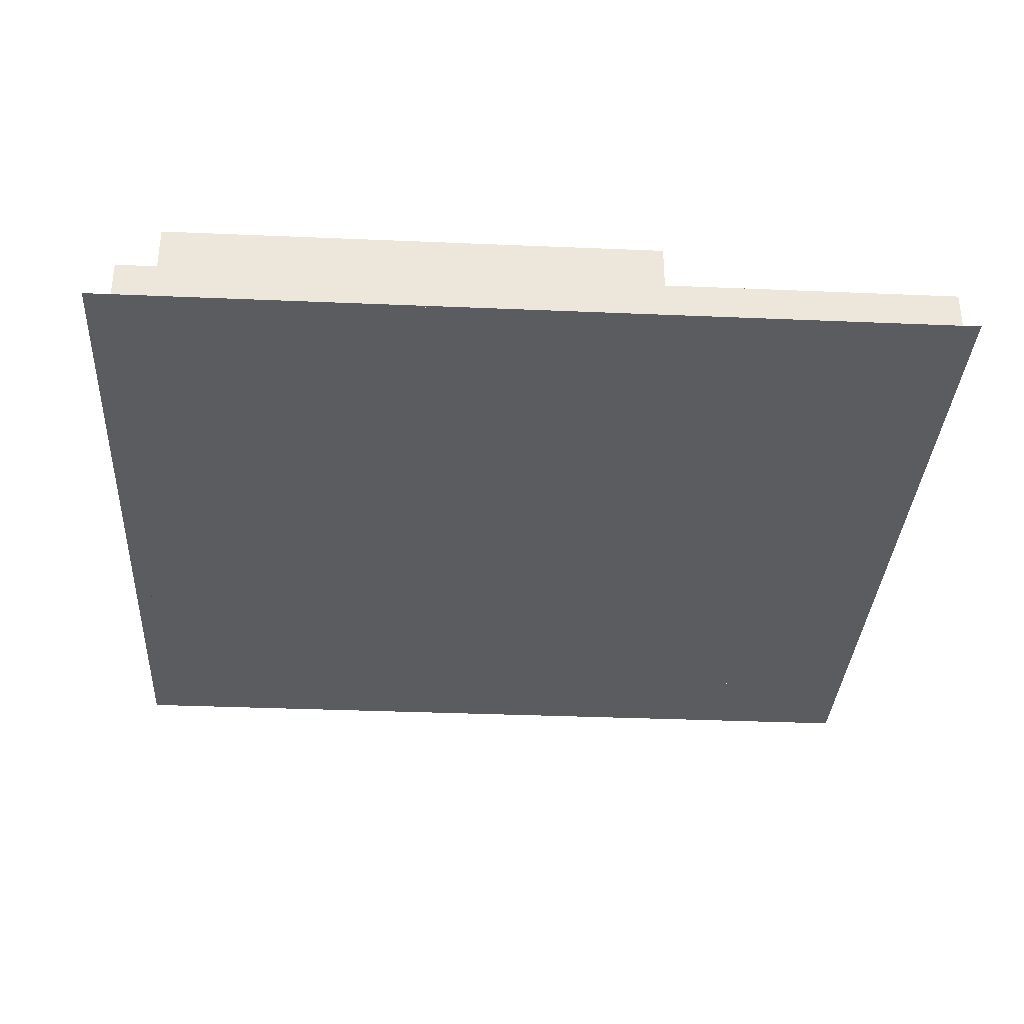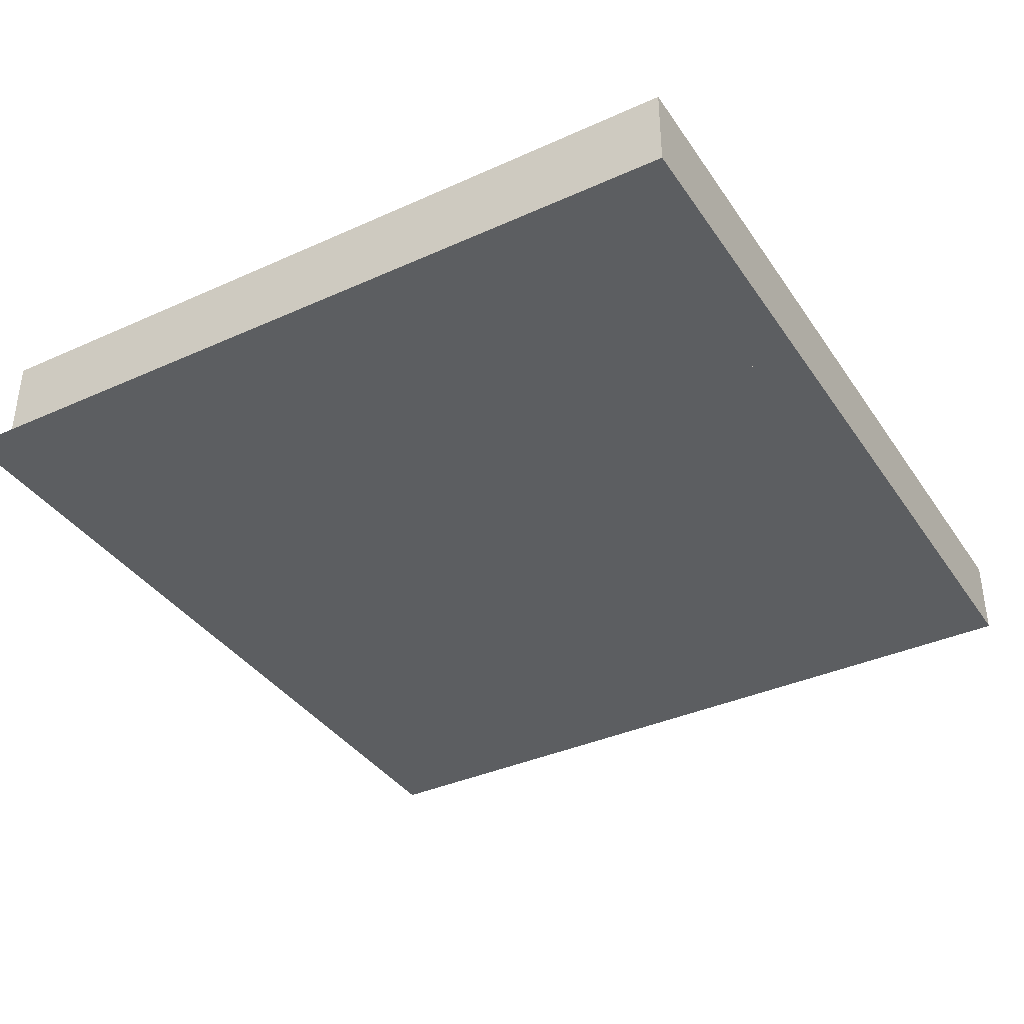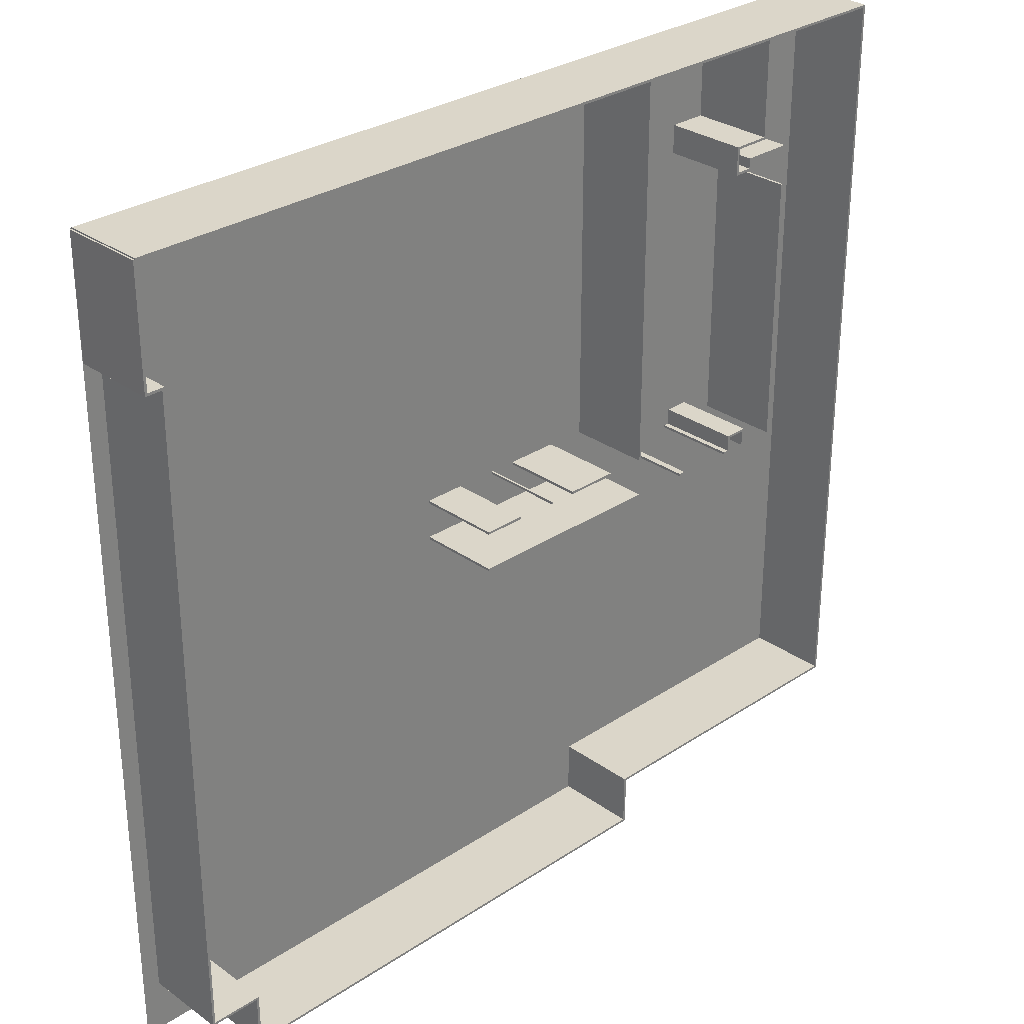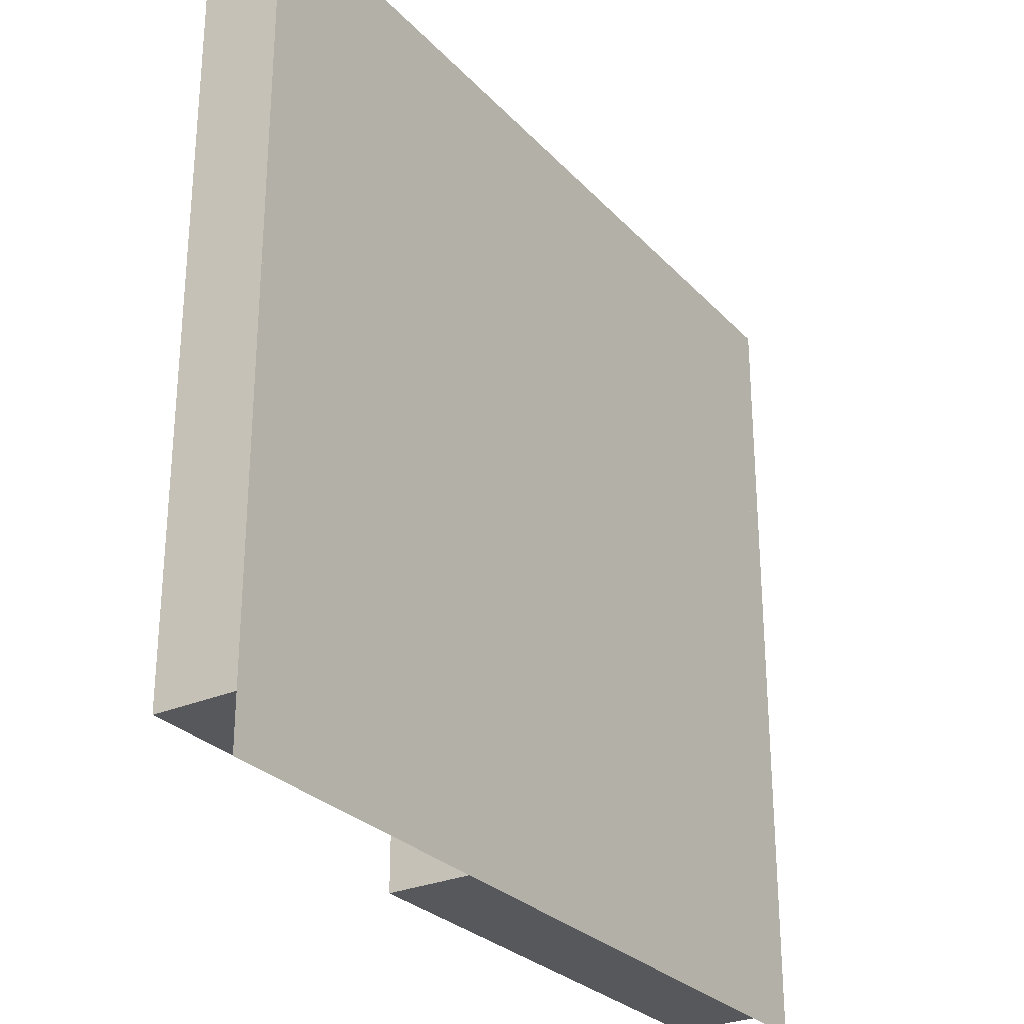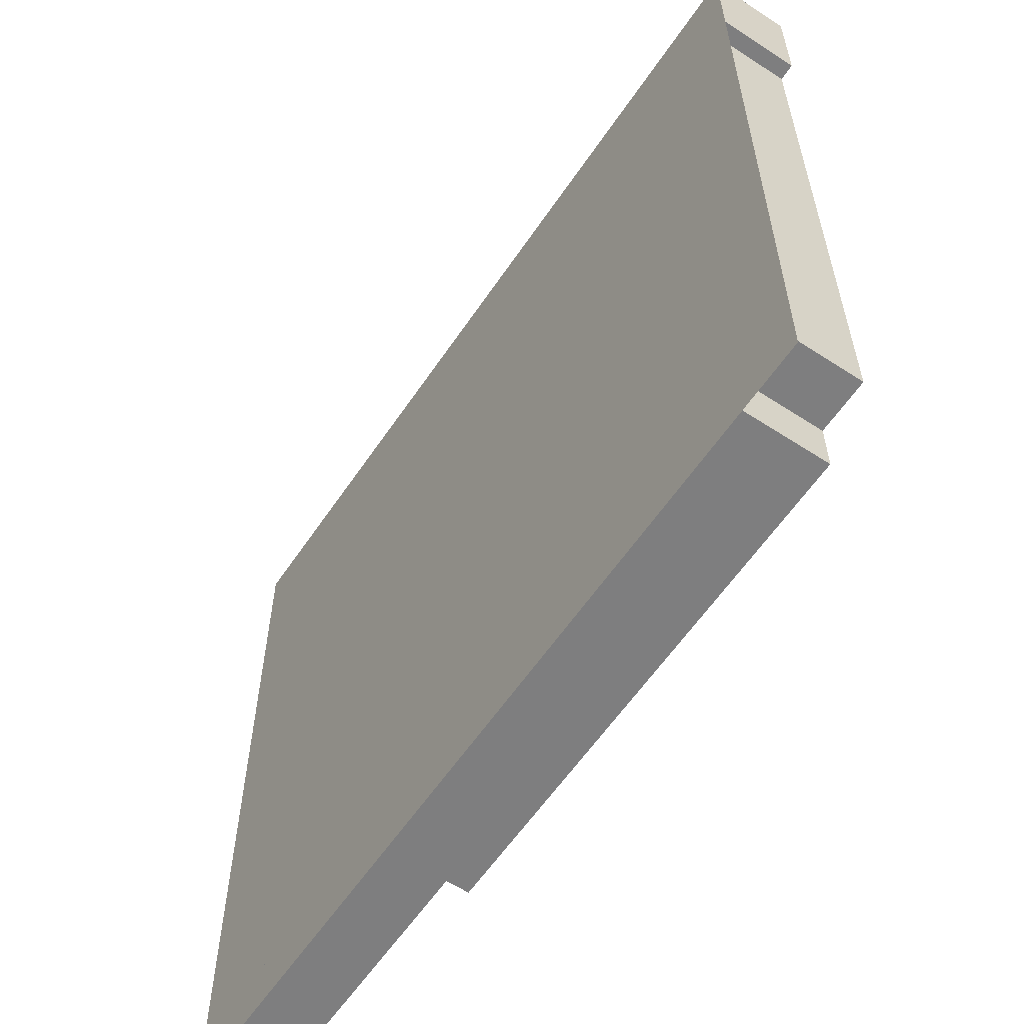
<metadata>
{"format":"obj","ext":"obj","renderer":"f3d","projection":"perspective","resolution":1024,"background":"white","views":[{"elev":-34.1,"azim":176.7,"up":"+Y"},{"elev":-37.3,"azim":-59.9,"up":"+Y"},{"elev":29.8,"azim":136.0,"up":"+Z"},{"elev":-28.1,"azim":-56.7,"up":"+Z"},{"elev":-59.5,"azim":56.2,"up":"+Z"}]}
</metadata>
<code>
g ground_1
v 491.7 0 -2.59
v 491.7 0 2495
v 3149 0 2495
v 3145 0 2493
v 495.5 0 2493
v 495.5 0 161.1
v 1438 0 161.1
v 1438 0 4.074
v 2938 0 4.074
v 2938 0 161.1
v 3095 0 161.1
v 3095 0 2143
v 3145 0 2143
v 3149 0 -2.59
f 4 3 14
f 13 4 14
f 12 13 14
f 11 12 14
f 10 11 14
f 9 10 14
f 9 14 1
f 8 9 1
f 7 8 1
f 6 7 1
f 6 1 2
f 5 6 2
f 5 2 3
f 5 3 4
g wall_1_2
v 913.6 0 2187
v 913.6 0 2495
v 917.4 0 2491
v 917.4 0 2191
f 18 17 16
f 18 16 15
g wall_1_3
v 921.1 0 2487
v 921.1 0 2195
f 20 19 17
f 20 17 18
g wall_1_4
v 913.6 250 2495
v 913.6 250 2187
v 917.4 250 2491
v 917.4 250 2191
f 15 16 21 22
f 16 17 23 21
f 18 15 22 24
g wall_1_5
v 921.1 250 2487
v 921.1 250 2195
f 17 19 25 23
f 19 20 26 25
f 20 18 24 26
g wall_1_6
f 22 21 23
f 22 23 24
g wall_1_7
f 24 23 25
f 24 25 26
g wall_2_8
v 1032 0 2191
v 1029 0 2187
f 28 27 18
f 28 18 15
g wall_2_9
v 1036 0 2195
f 27 29 20
f 27 20 18
g wall_2_10
v 1029 250 2187
v 1032 250 2191
f 15 18 24 22
f 27 28 30 31
f 28 15 22 30
g wall_2_11
v 1036 250 2195
f 18 20 26 24
f 20 29 32 26
f 29 27 31 32
g wall_2_12
f 22 24 31
f 22 31 30
g wall_2_13
f 24 26 32
f 24 32 31
g wall_3_14
v 1032 0 2111
v 1029 0 2115
f 27 28 34
f 27 34 33
g wall_3_15
v 1036 0 2107
f 29 27 33
f 29 33 35
g wall_3_16
v 1029 250 2115
v 1032 250 2111
f 33 34 36 37
f 34 28 30 36
f 28 27 31 30
g wall_3_17
v 1036 250 2107
f 35 33 37 38
f 27 29 32 31
f 29 35 38 32
g wall_3_18
f 37 36 30
f 37 30 31
g wall_3_19
f 38 37 31
f 38 31 32
g wall_4_20
v 977.4 0 2111
v 981.1 0 2115
f 33 34 40
f 33 40 39
g wall_4_21
v 973.6 0 2107
f 35 33 39
f 35 39 41
g wall_4_22
v 981.1 250 2115
v 977.4 250 2111
f 39 40 42 43
f 40 34 36 42
f 34 33 37 36
g wall_4_23
v 973.6 250 2107
f 41 39 43 44
f 33 35 38 37
f 35 41 44 38
g wall_4_24
f 43 42 36
f 43 36 37
g wall_4_25
f 44 43 37
f 44 37 38
g wall_5_26
v 977.4 0 2142
v 981.1 0 2146
f 40 46 45
f 40 45 39
g wall_5_27
v 973.6 0 2138
f 39 45 47
f 39 47 41
g wall_5_28
v 981.1 250 2146
v 977.4 250 2142
f 45 46 48 49
f 46 40 42 48
f 40 39 43 42
g wall_5_29
v 973.6 250 2138
f 41 47 50 44
f 47 45 49 50
f 39 41 44 43
g wall_5_30
f 43 49 48
f 43 48 42
g wall_5_31
f 44 50 49
f 44 49 43
g wall_6_32
v 827.4 0 2142
v 827.4 0 2146
f 45 46 52
f 45 52 51
g wall_6_33
v 827.4 0 2138
f 47 45 51
f 47 51 53
g wall_6_34
v 827.4 250 2146
v 827.4 250 2142
f 51 52 54 55
f 52 46 48 54
f 46 45 49 48
g wall_6_35
v 827.4 250 2138
f 53 51 55 56
f 45 47 50 49
f 47 53 56 50
g wall_6_36
f 55 54 48
f 55 48 49
g wall_6_37
f 56 55 49
f 56 49 50
g wall_7_38
v 823.6 0 1192
v 823.6 0 2022
v 827.4 0 2022
v 827.4 0 1192
f 60 59 58
f 60 58 57
g wall_7_39
v 831.1 0 2022
v 831.1 0 1192
f 62 61 59
f 62 59 60
g wall_7_40
v 823.6 250 2022
v 823.6 250 1192
v 827.4 250 2022
v 827.4 250 1192
f 57 58 63 64
f 58 59 65 63
f 60 57 64 66
g wall_7_41
v 831.1 250 2022
v 831.1 250 1192
f 59 61 67 65
f 61 62 68 67
f 62 60 66 68
g wall_7_42
f 64 63 65
f 64 65 66
g wall_7_43
f 66 65 67
f 66 67 68
g wall_8_44
v 947.4 0 1192
v 947.4 0 1242
v 951.1 0 1238
v 951.1 0 1192
f 72 71 70
f 72 70 69
g wall_8_45
v 943.6 0 1192
v 943.6 0 1246
f 69 70 74
f 69 74 73
g wall_8_46
v 951.1 250 1238
v 947.4 250 1242
v 951.1 250 1192
v 947.4 250 1192
f 70 71 75 76
f 71 72 77 75
f 72 69 78 77
g wall_8_47
v 943.6 250 1246
v 943.6 250 1192
f 73 74 79 80
f 74 70 76 79
f 69 73 80 78
g wall_8_48
f 78 76 75
f 78 75 77
g wall_8_49
f 80 79 76
f 80 76 78
g wall_9_50
v 1012 0 1242
v 1009 0 1238
f 82 81 70
f 82 70 71
g wall_9_51
v 1016 0 1246
f 81 83 74
f 81 74 70
g wall_9_52
v 1009 250 1238
v 1012 250 1242
f 71 70 76 75
f 81 82 84 85
f 82 71 75 84
g wall_9_53
v 1016 250 1246
f 70 74 79 76
f 74 83 86 79
f 83 81 85 86
g wall_9_54
f 75 76 85
f 75 85 84
g wall_9_55
f 76 79 86
f 76 86 85
g wall_10_56
v 1009 0 1188
v 1012 0 1192
f 88 81 82
f 88 82 87
g wall_10_57
v 1016 0 1196
f 89 83 81
f 89 81 88
g wall_10_58
v 1009 250 1188
v 1012 250 1192
f 87 82 84 90
f 82 81 85 84
f 88 87 90 91
g wall_10_59
v 1016 250 1196
f 81 83 86 85
f 83 89 92 86
f 89 88 91 92
g wall_10_60
f 90 84 85
f 90 85 91
g wall_10_61
f 91 85 86
f 91 86 92
g wall_11_62
v 1032 0 1192
v 1032 0 1188
f 94 93 88
f 94 88 87
g wall_11_63
v 1032 0 1196
f 93 95 89
f 93 89 88
g wall_11_64
v 1032 250 1188
v 1032 250 1192
f 87 88 91 90
f 93 94 96 97
f 94 87 90 96
g wall_11_65
v 1032 250 1196
f 88 89 92 91
f 89 95 98 92
f 95 93 97 98
g wall_11_66
f 90 91 97
f 90 97 96
g wall_11_67
f 91 92 98
f 91 98 97
g wall_12_68
v 1367 0 2491
v 1367 0 2487
f 100 99 17
f 100 17 19
g wall_12_69
v 1367 0 2495
f 99 101 16
f 99 16 17
g wall_12_70
v 1367 250 2487
v 1367 250 2491
f 19 17 23 25
f 99 100 102 103
f 100 19 25 102
g wall_12_71
v 1367 250 2495
f 17 16 21 23
f 16 101 104 21
f 101 99 103 104
g wall_12_72
f 25 23 103
f 25 103 102
g wall_12_73
f 23 21 104
f 23 104 103
g wall_13_74
v 499.2 0 2487
v 495.4 0 2491
v 917.4 0 2487
f 107 17 106
f 107 106 105
g wall_13_75
v 917.4 0 2495
f 17 108 2
f 17 2 106
g wall_13_76
v 495.4 250 2491
v 499.2 250 2487
v 917.4 250 2487
f 105 106 109 110
f 17 107 111 23
f 107 105 110 111
g wall_13_77
v 491.7 250 2495
v 917.4 250 2495
f 106 2 112 109
f 2 108 113 112
f 108 17 23 113
g wall_13_78
f 110 109 23
f 110 23 111
g wall_13_79
f 109 112 113
f 109 113 23
g wall_14_80
v 491.7 0 156.4
v 495.4 0 160.2
f 115 106 2
f 115 2 114
g wall_14_81
v 499.2 0 163.9
f 116 105 106
f 116 106 115
g wall_14_82
v 491.7 250 156.4
v 495.4 250 160.2
f 114 2 112 117
f 2 106 109 112
f 115 114 117 118
g wall_14_83
v 499.2 250 163.9
f 106 105 110 109
f 105 116 119 110
f 116 115 118 119
g wall_14_84
f 117 112 109
f 117 109 118
g wall_14_85
f 118 109 110
f 118 110 119
g wall_15_86
v 3148 0 2138
v 3144 0 2142
v 3146 0 2491
v 3149 0 2491
f 123 122 121
f 123 121 120
g wall_15_87
v 3141 0 2146
v 3142 0 2491
f 122 125 124
f 122 124 121
g wall_15_88
v 3144 250 2142
v 3148 250 2138
v 3149 250 2491
v 3146 250 2491
f 120 121 126 127
f 122 123 128 129
f 123 120 127 128
g wall_15_89
v 3141 250 2146
v 3142 250 2491
f 121 124 130 126
f 124 125 131 130
f 125 122 129 131
g wall_15_90
f 127 126 129
f 127 129 128
g wall_15_91
f 126 130 131
f 126 131 129
g wall_16_92
v 3097 0 156.4
v 3093 0 160.2
v 3093 0 2142
v 3097 0 2138
f 135 134 133
f 135 133 132
g wall_16_93
v 3090 0 163.9
v 3090 0 2146
f 134 137 136
f 134 136 133
g wall_16_94
v 3093 250 160.2
v 3097 250 156.4
v 3097 250 2138
v 3093 250 2142
f 132 133 138 139
f 134 135 140 141
f 135 132 139 140
g wall_16_95
v 3090 250 163.9
v 3090 250 2146
f 133 136 142 138
f 136 137 143 142
f 137 134 141 143
g wall_16_96
f 139 138 141
f 139 141 140
g wall_16_97
f 138 142 143
f 138 143 141
g wall_17_98
v 3144 0 2142
v 3148 0 2138
f 145 144 134
f 145 134 135
g wall_17_99
v 3141 0 2146
f 144 146 137
f 144 137 134
g wall_17_100
v 3148 250 2138
v 3144 250 2142
f 135 134 141 140
f 144 145 147 148
f 145 135 140 147
g wall_17_101
v 3141 250 2146
f 134 137 143 141
f 137 146 149 143
f 146 144 148 149
g wall_17_102
f 140 141 148
f 140 148 147
g wall_17_103
f 141 143 149
f 141 149 148
g wall_18_104
v 2942 0 156.4
v 2938 0 160.2
f 132 133 151
f 132 151 150
g wall_18_105
v 2935 0 163.9
f 133 136 152
f 133 152 151
g wall_18_106
v 2938 250 160.2
v 2942 250 156.4
f 150 151 153 154
f 133 132 139 138
f 132 150 154 139
g wall_18_107
v 2935 250 163.9
f 151 152 155 153
f 152 136 142 155
f 136 133 138 142
g wall_18_108
f 154 153 138
f 154 138 139
g wall_18_109
f 153 155 142
f 153 142 138
g wall_19_110
v 2942 0 -2.59
v 2938 0 1.16
f 150 151 157
f 150 157 156
g wall_19_111
v 2935 0 4.91
f 151 152 158
f 151 158 157
g wall_19_112
v 2938 250 1.16
v 2942 250 -2.59
f 156 157 159 160
f 151 150 154 153
f 150 156 160 154
g wall_19_113
v 2935 250 4.91
f 157 158 161 159
f 158 152 155 161
f 152 151 153 155
g wall_19_114
f 160 159 153
f 160 153 154
g wall_19_115
f 159 161 155
f 159 155 153
g wall_20_116
v 1435 0 -2.59
v 1438 0 1.16
f 156 157 163
f 156 163 162
g wall_20_117
v 1442 0 4.91
f 157 158 164
f 157 164 163
g wall_20_118
v 1438 250 1.16
v 1435 250 -2.59
f 162 163 165 166
f 157 156 160 159
f 156 162 166 160
g wall_20_119
v 1442 250 4.91
f 163 164 167 165
f 164 158 161 167
f 158 157 159 161
g wall_20_120
f 166 165 159
f 166 159 160
g wall_20_121
f 165 167 161
f 165 161 159
g wall_21_122
v 1435 0 156.4
v 1438 0 160.2
f 163 169 168
f 163 168 162
g wall_21_123
v 1442 0 163.9
f 164 170 169
f 164 169 163
g wall_21_124
v 1435 250 156.4
v 1438 250 160.2
f 162 168 171 166
f 168 169 172 171
f 163 162 166 165
g wall_21_125
v 1442 250 163.9
f 169 170 173 172
f 170 164 167 173
f 164 163 165 167
g wall_21_126
f 166 171 172
f 166 172 165
g wall_21_127
f 165 172 173
f 165 173 167
g wall_22_128
f 168 169 115
f 168 115 114
g wall_22_129
f 169 170 116
f 169 116 115
g wall_22_130
f 114 115 118 117
f 169 168 171 172
f 168 114 117 171
g wall_22_131
f 115 116 119 118
f 116 170 173 119
f 170 169 172 173
g wall_22_132
f 117 118 172
f 117 172 171
g wall_22_133
f 118 119 173
f 118 173 172
g wall_23_134
v 3144 0 2491
v 3144 0 2487
f 175 174 99
f 175 99 100
g wall_23_135
v 3144 0 2495
f 174 176 101
f 174 101 99
g wall_23_136
v 3144 250 2487
v 3144 250 2491
f 100 99 103 102
f 174 175 177 178
f 175 100 102 177
g wall_23_137
v 3144 250 2495
f 99 101 104 103
f 101 176 179 104
f 176 174 178 179
g wall_23_138
f 102 103 178
f 102 178 177
g wall_23_139
f 103 104 179
f 103 179 178
g wall_24_140
v 1212 0 1188
v 1212 0 1192
v 1232 0 1192
v 1232 0 1188
f 183 182 181
f 183 181 180
g wall_24_141
v 1212 0 1196
v 1232 0 1196
f 182 185 184
f 182 184 181
g wall_24_142
v 1212 250 1192
v 1212 250 1188
v 1232 250 1188
v 1232 250 1192
f 180 181 186 187
f 182 183 188 189
f 183 180 187 188
g wall_24_143
v 1212 250 1196
v 1232 250 1196
f 181 184 190 186
f 184 185 191 190
f 185 182 189 191
g wall_24_144
f 187 186 189
f 187 189 188
g wall_24_145
f 186 190 191
f 186 191 189
g wall_25_146
v 1412 0 1188
v 1412 0 1192
v 2032 0 1192
v 2032 0 1188
f 195 194 193
f 195 193 192
g wall_25_147
v 1412 0 1196
v 2032 0 1196
f 194 197 196
f 194 196 193
g wall_25_148
v 1412 250 1192
v 1412 250 1188
v 2032 250 1188
v 2032 250 1192
f 192 193 198 199
f 194 195 200 201
f 195 192 199 200
g wall_25_149
v 1412 250 1196
v 2032 250 1196
f 193 196 202 198
f 196 197 203 202
f 197 194 201 203
g wall_25_150
f 199 198 201
f 199 201 200
g wall_25_151
f 198 202 203
f 198 203 201
g wall_26_152
v 1907 0 1312
v 1907 0 1316
v 2032 0 1316
v 2032 0 1312
f 207 206 205
f 207 205 204
g wall_26_153
v 1907 0 1308
v 2032 0 1308
f 209 207 204
f 209 204 208
g wall_26_154
v 1907 250 1316
v 1907 250 1312
v 2032 250 1316
v 2032 250 1312
f 204 205 210 211
f 205 206 212 210
f 206 207 213 212
g wall_26_155
v 1907 250 1308
v 2032 250 1308
f 208 204 211 214
f 207 209 215 213
f 209 208 214 215
g wall_26_156
f 211 210 212
f 211 212 213
g wall_26_157
f 214 211 213
f 214 213 215
g wall_27_158
v 1777 0 1312
v 1777 0 1316
v 1782 0 1316
v 1782 0 1312
f 219 218 217
f 219 217 216
g wall_27_159
v 1777 0 1308
v 1782 0 1308
f 221 219 216
f 221 216 220
g wall_27_160
v 1777 250 1316
v 1777 250 1312
v 1782 250 1316
v 1782 250 1312
f 216 217 222 223
f 217 218 224 222
f 218 219 225 224
g wall_27_161
v 1777 250 1308
v 1782 250 1308
f 220 216 223 226
f 219 221 227 225
f 221 220 226 227
g wall_27_162
f 223 222 224
f 223 224 225
g wall_27_163
f 226 223 225
f 226 225 227
g wall_28_164
v 1412 0 1312
v 1412 0 2491
v 1416 0 2491
v 1416 0 1312
f 231 230 229
f 231 229 228
g wall_28_165
v 1409 0 1312
v 1409 0 2491
f 228 229 233
f 228 233 232
g wall_28_166
v 1416 250 2491
v 1412 250 2491
v 1416 250 1312
v 1412 250 1312
f 229 230 234 235
f 230 231 236 234
f 231 228 237 236
g wall_28_167
v 1409 250 2491
v 1409 250 1312
f 232 233 238 239
f 233 229 235 238
f 228 232 239 237
g wall_28_168
f 237 235 234
f 237 234 236
g wall_28_169
f 239 238 235
f 239 235 237
g wall_29_170
v 1537 0 1308
v 1537 0 1312
v 1697 0 1312
v 1697 0 1308
f 243 242 241
f 243 241 240
g wall_29_171
v 1537 0 1316
v 1697 0 1316
f 242 245 244
f 242 244 241
g wall_29_172
v 1537 250 1312
v 1537 250 1308
v 1697 250 1308
v 1697 250 1312
f 240 241 246 247
f 242 243 248 249
f 243 240 247 248
g wall_29_173
v 1537 250 1316
v 1697 250 1316
f 241 244 250 246
f 244 245 251 250
f 245 242 249 251
g wall_29_174
f 247 246 249
f 247 249 248
g wall_29_175
f 246 250 251
f 246 251 249
g room_30_176
f 7 6 5
f 7 5 4
f 8 7 4
f 10 9 8
f 12 11 10
f 12 10 8
f 12 8 4
f 12 4 13

</code>
